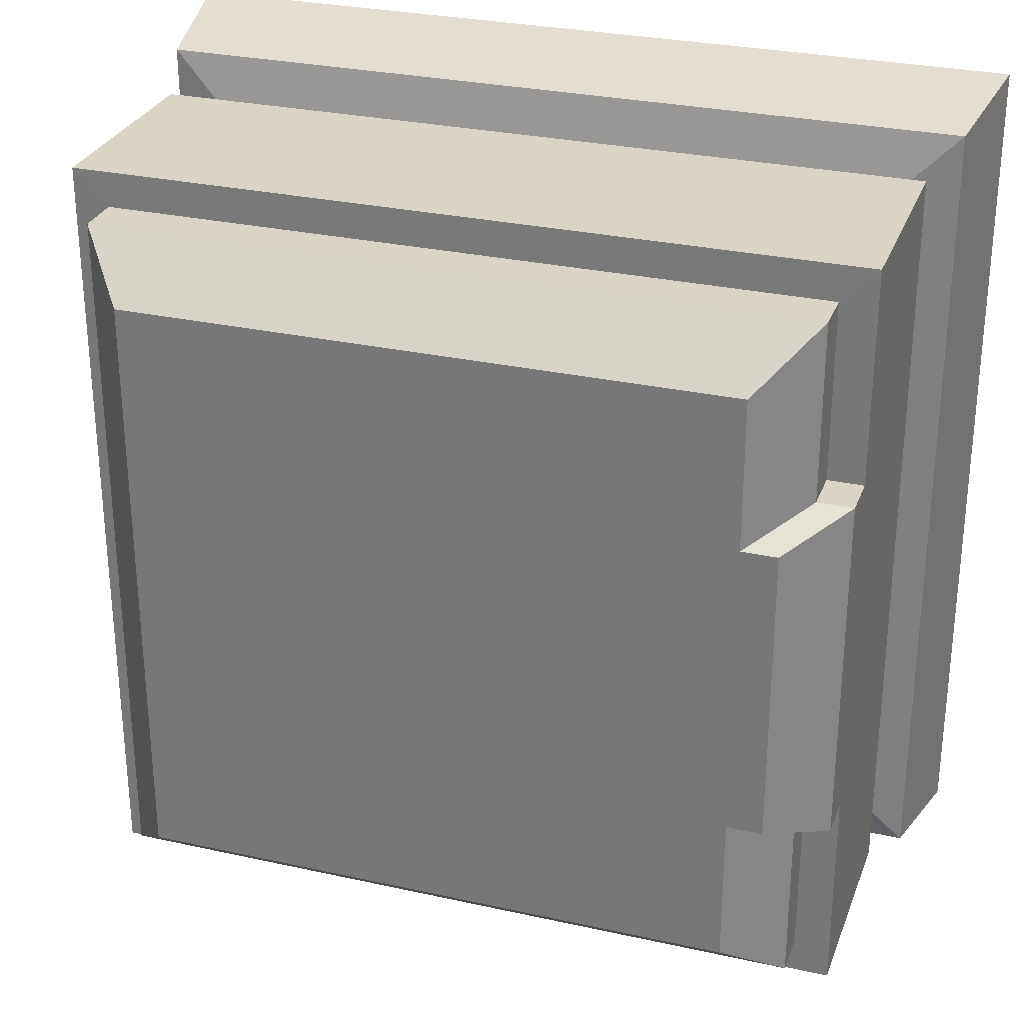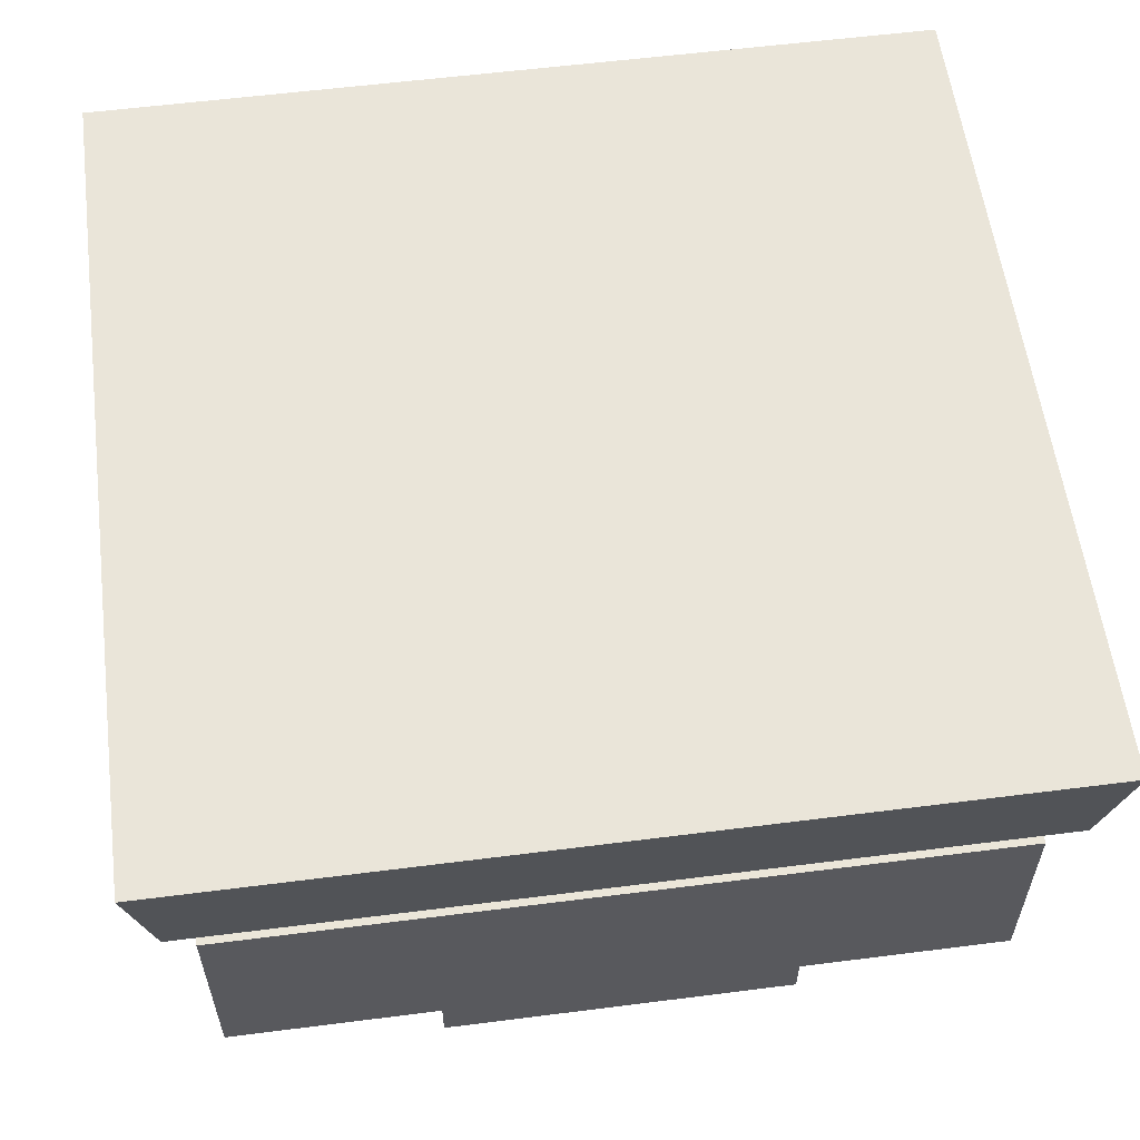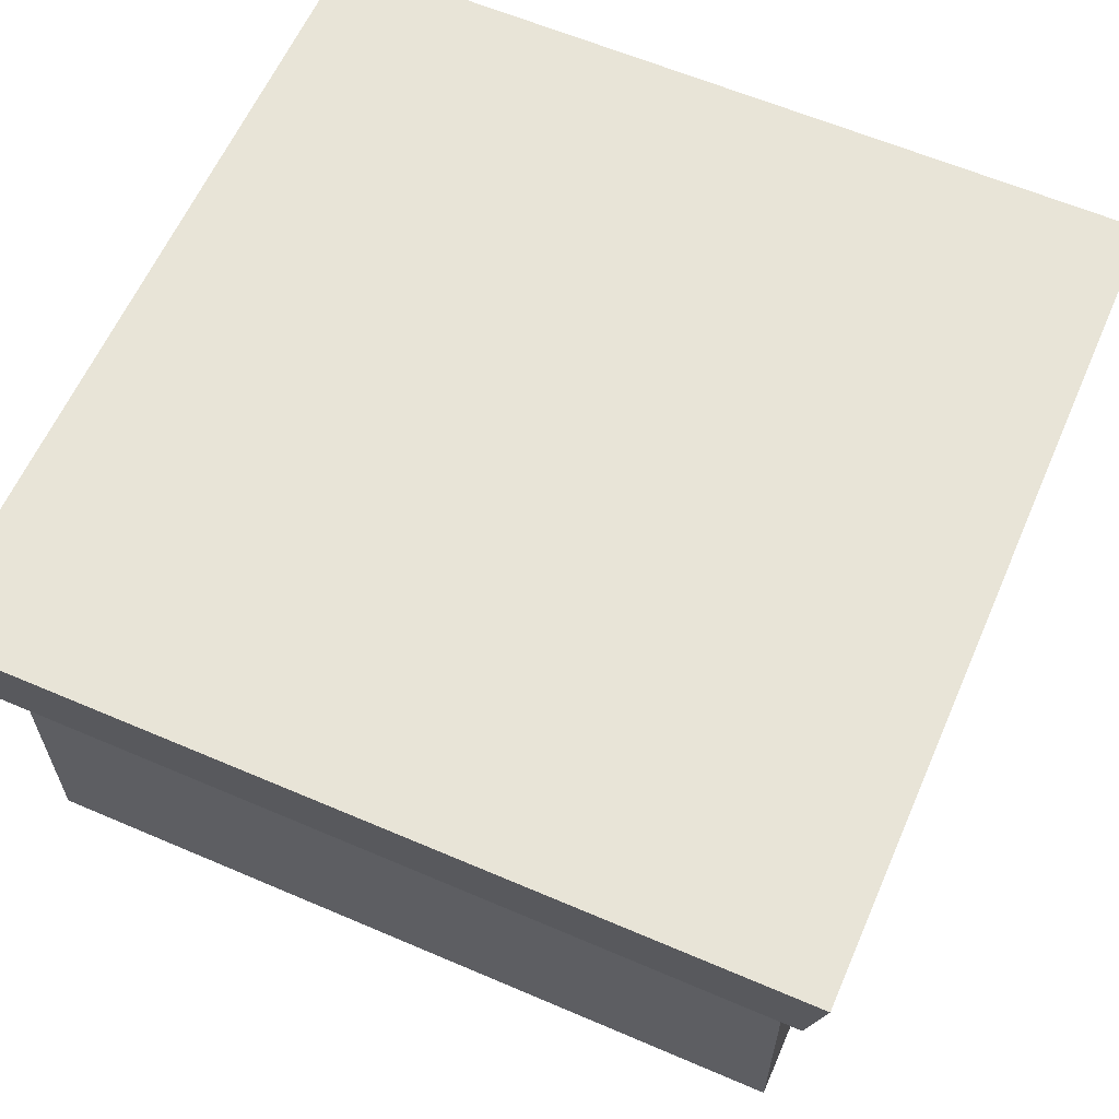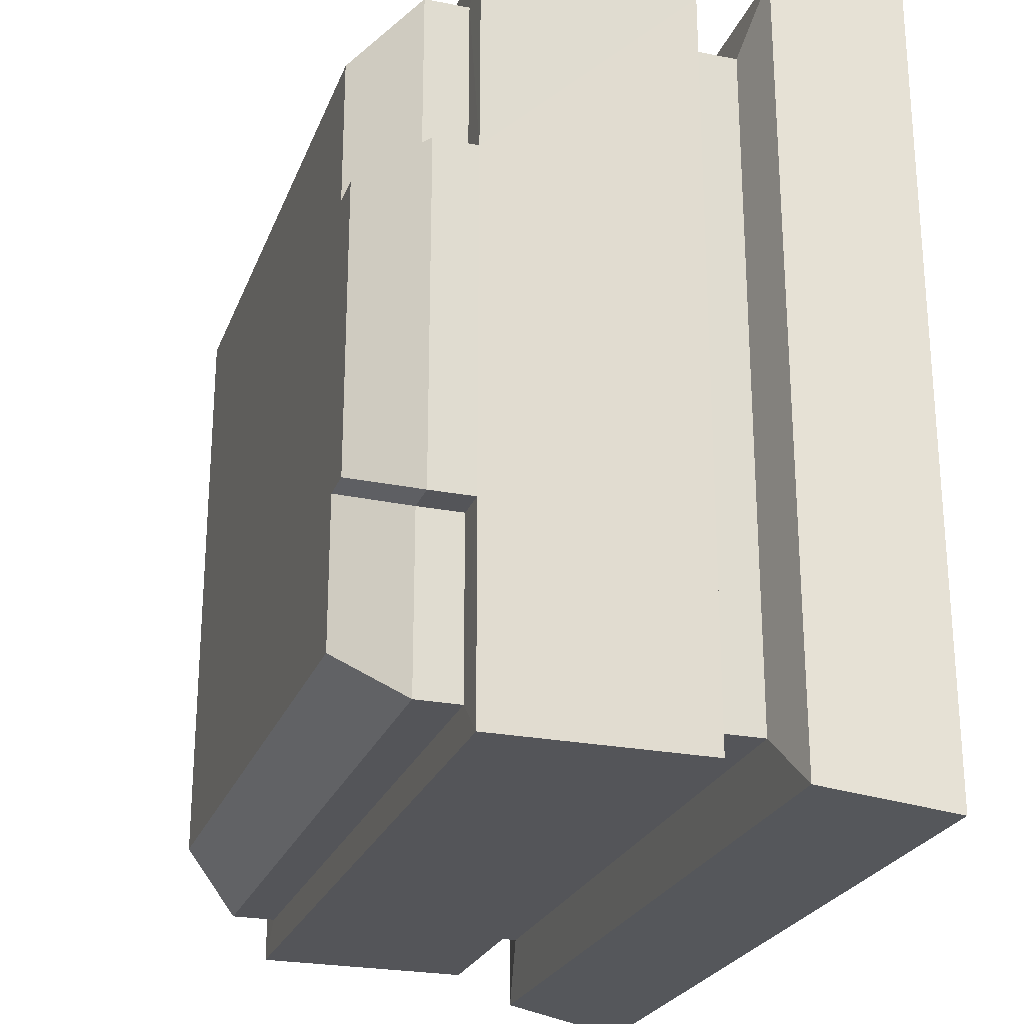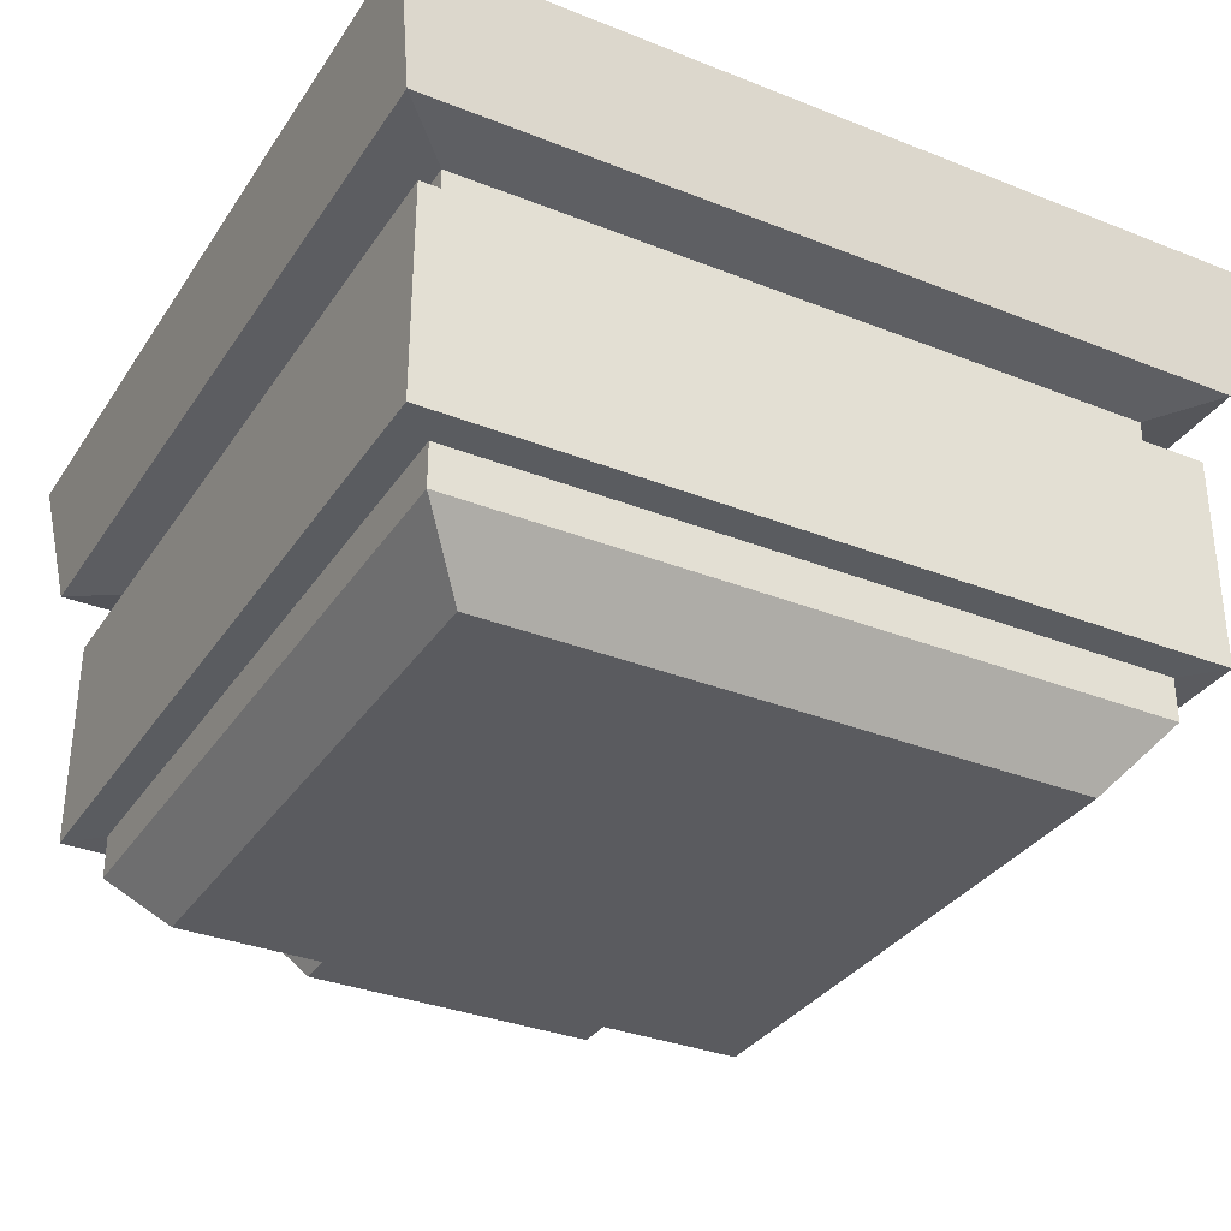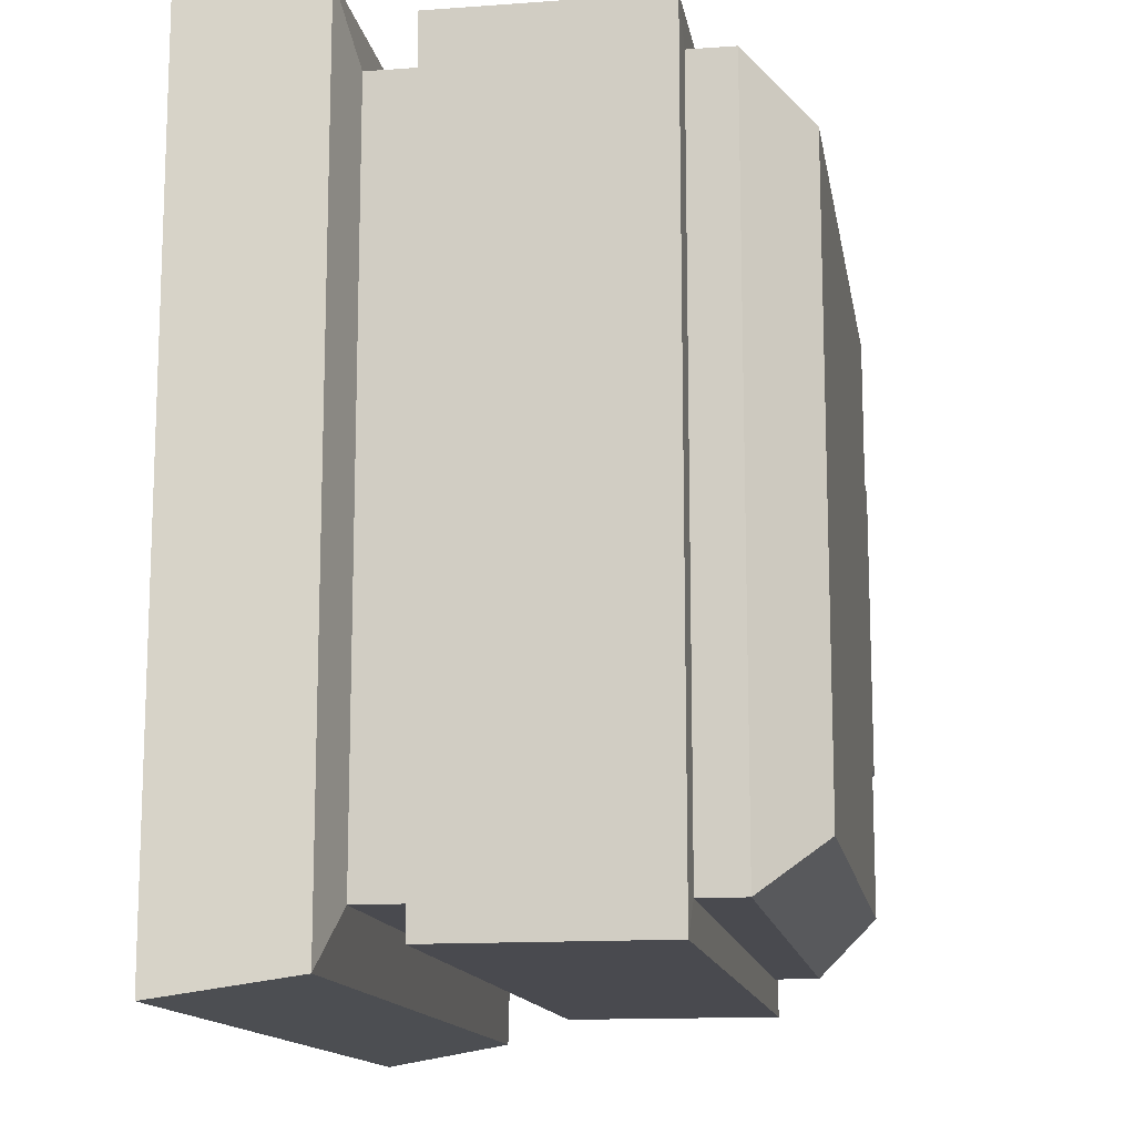
<metadata>
{"format":"obj","ext":"obj","renderer":"f3d","projection":"perspective","resolution":1024,"background":"white","views":[{"elev":28.9,"azim":18.3,"up":"+Z"},{"elev":58.0,"azim":82.5,"up":"+Y"},{"elev":61.3,"azim":23.6,"up":"+Y"},{"elev":-24.6,"azim":72.1,"up":"+Z"},{"elev":-33.3,"azim":-118.6,"up":"+Y"},{"elev":-13.6,"azim":-80.7,"up":"+Z"}]}
</metadata>
<code>
o ColumnTop_Cube.010
v -0.5073 0.6092 -0.5073
v -0.4829 0.4538 -0.4829
v -0.5073 0.6092 0.5073
v -0.4829 0.4538 0.4829
v 0.5073 0.6092 -0.5073
v 0.4829 0.4538 -0.4829
v 0.5073 0.6092 0.5073
v 0.4829 0.4538 0.4829
v -0.414 0.4394 -0.414
v -0.414 0.4394 0.414
v 0.414 0.4394 0.414
v 0.414 0.4394 -0.414
v -0.414 0.06485 -0.414
v -0.3511 -0.007653 -0.3511
v -0.3511 -0.007653 0.3511
v -0.414 0.06485 0.414
v 0.3511 -0.007653 0.3511
v 0.414 0.06485 0.414
v 0.3511 -0.007653 -0.3511
v 0.414 0.06485 -0.414
v 0.3511 -0.007653 -0.1756
v 0.414 0.06485 -0.207
v 0.414 0.06485 0.207
v 0.3511 -0.007653 0.1756
v -0.414 0.1171 0.414
v -0.414 0.1171 -0.414
v 0.414 0.1171 -0.414
v 0.414 0.1171 0.414
v 0.414 0.1171 -0.207
v 0.414 0.1171 0.207
v -0.414 0.3741 0.414
v 0.414 0.3741 0.414
v -0.414 0.3741 -0.414
v 0.414 0.3741 -0.414
v -0.4554 0.3744 -0.4554
v -0.4554 0.1175 -0.4554
v 0.4554 0.3744 -0.4554
v 0.4554 0.1175 -0.4554
v 0.3923 -0.007653 0.1756
v 0.4552 0.1171 -0.207
v 0.4552 0.1171 0.207
v -0.4554 0.1175 0.4554
v 0.4554 0.1175 0.4554
v -0.4554 0.3744 0.4554
v 0.4554 0.3744 0.4554
v 0.4552 0.06485 -0.207
v 0.3923 -0.007653 -0.1756
v 0.4552 0.06485 0.207
f 8 3 4
f 6 7 8
f 2 5 6
f 2 3 1
f 6 9 2
f 4 11 8
f 7 1 3
f 27 13 26
f 25 18 28
f 28 23 30
f 11 6 8
f 15 18 16
f 19 22 21
f 14 20 19
f 15 13 14
f 29 20 27
f 9 4 2
f 13 25 26
f 17 23 18
f 14 19 21
f 12 33 9
f 10 32 11
f 33 10 9
f 32 12 11
f 8 7 3
f 6 5 7
f 2 1 5
f 2 4 3
f 6 12 9
f 4 10 11
f 7 5 1
f 27 20 13
f 25 16 18
f 28 18 23
f 11 12 6
f 15 17 18
f 19 20 22
f 14 13 20
f 15 16 13
f 29 22 20
f 9 10 4
f 13 16 25
f 17 24 23
f 21 24 14
f 24 17 15
f 14 24 15
f 12 34 33
f 10 31 32
f 33 31 10
f 32 34 12
f 23 41 30
f 31 35 44
f 26 38 27
f 28 42 25
f 28 41 43
f 37 45 40
f 31 45 32
f 41 46 40
f 35 42 44
f 46 39 47
f 44 43 45
f 37 36 35
f 26 42 36
f 22 47 21
f 27 40 29
f 21 39 24
f 34 35 33
f 32 37 34
f 23 39 48
f 29 46 22
f 23 48 41
f 31 33 35
f 26 36 38
f 28 43 42
f 28 30 41
f 43 41 45
f 41 40 45
f 40 38 37
f 31 44 45
f 41 48 46
f 35 36 42
f 46 48 39
f 44 42 43
f 37 38 36
f 26 25 42
f 22 46 47
f 27 38 40
f 21 47 39
f 34 37 35
f 32 45 37
f 23 24 39
f 29 40 46

</code>
